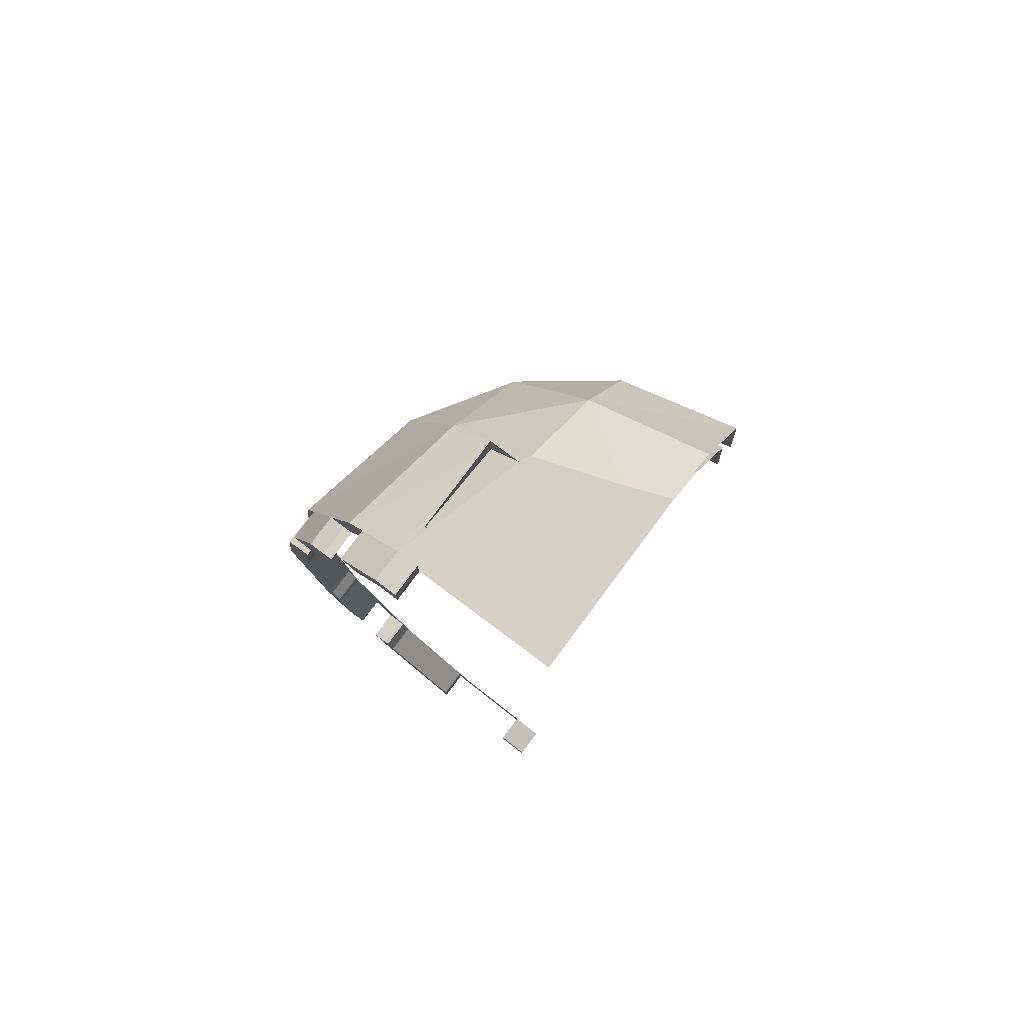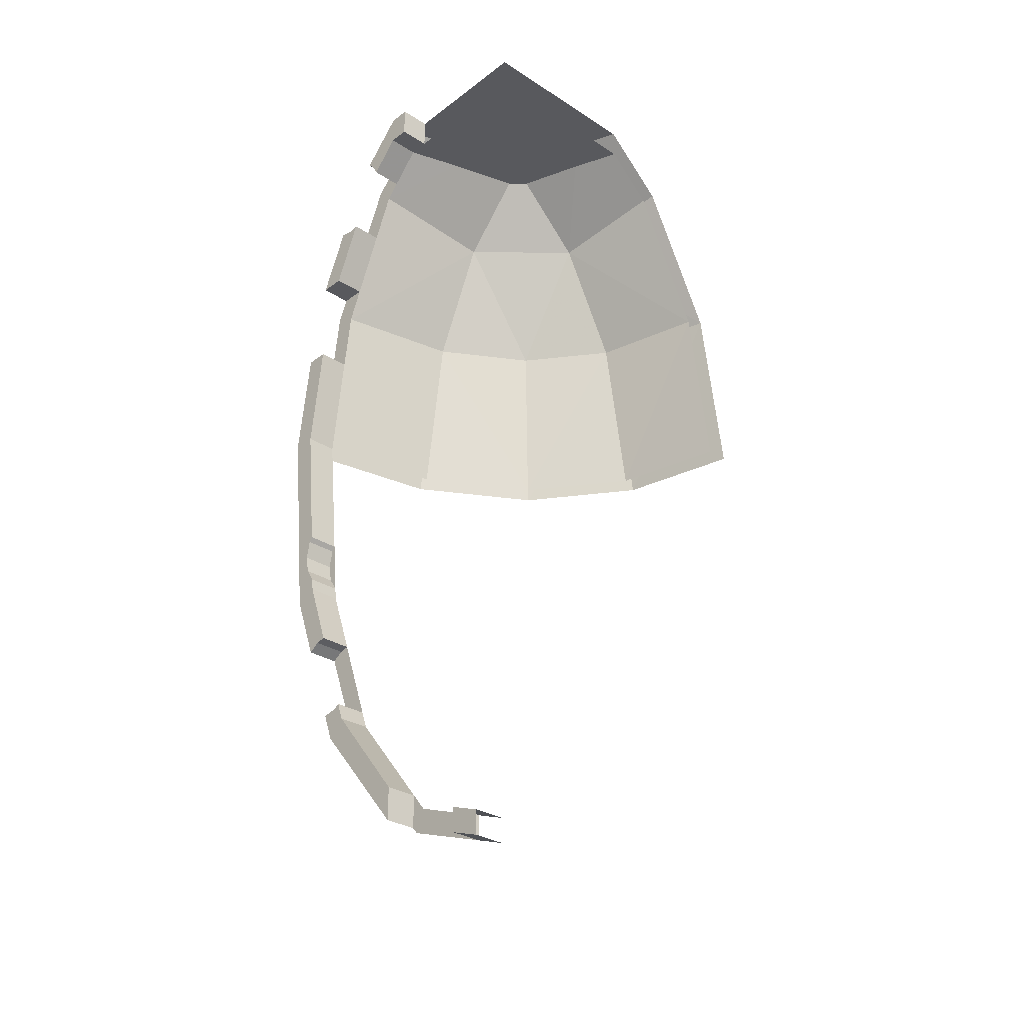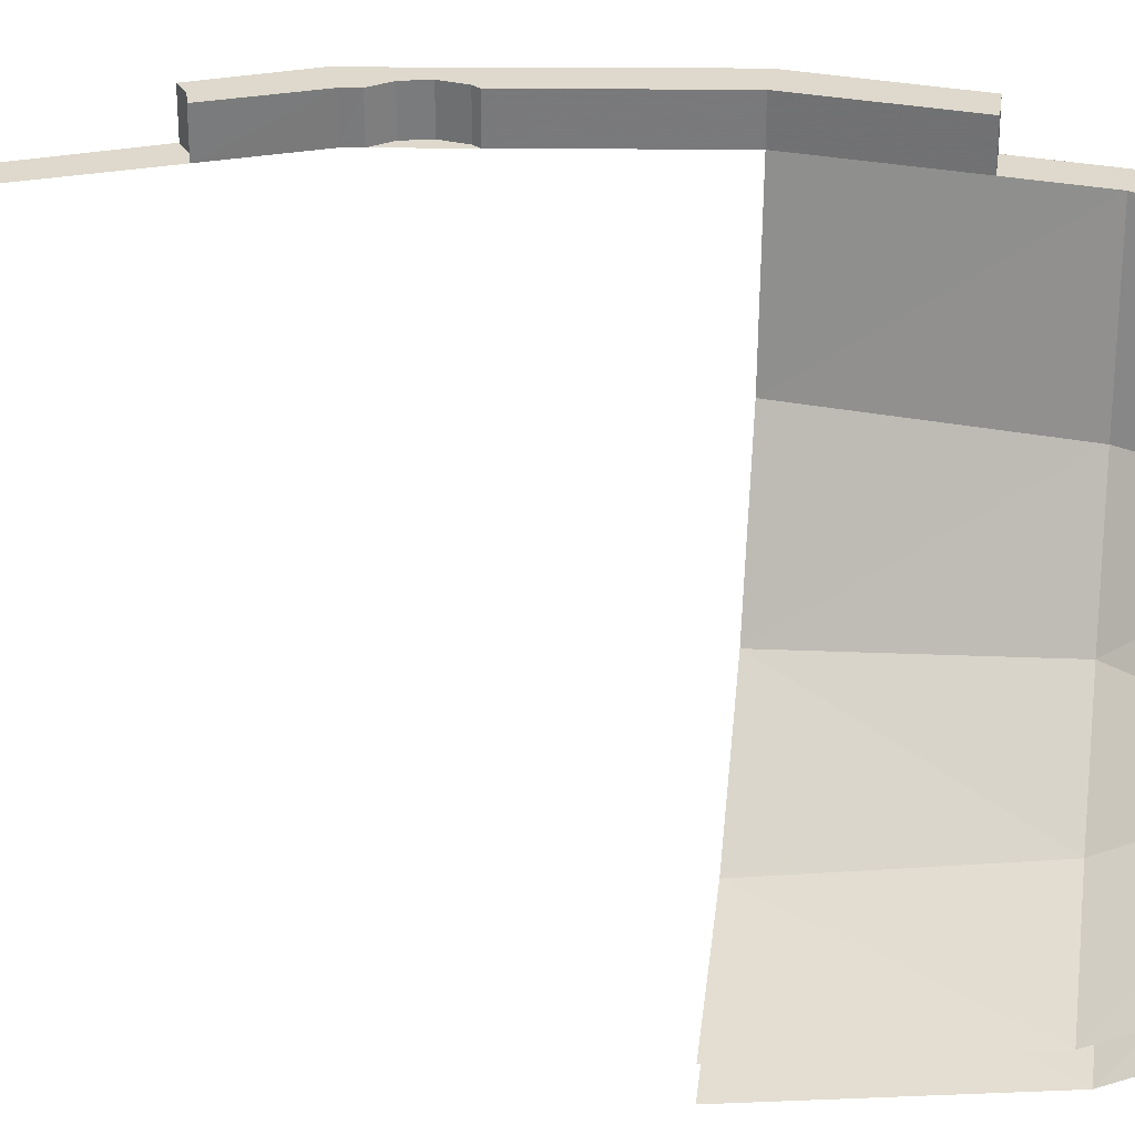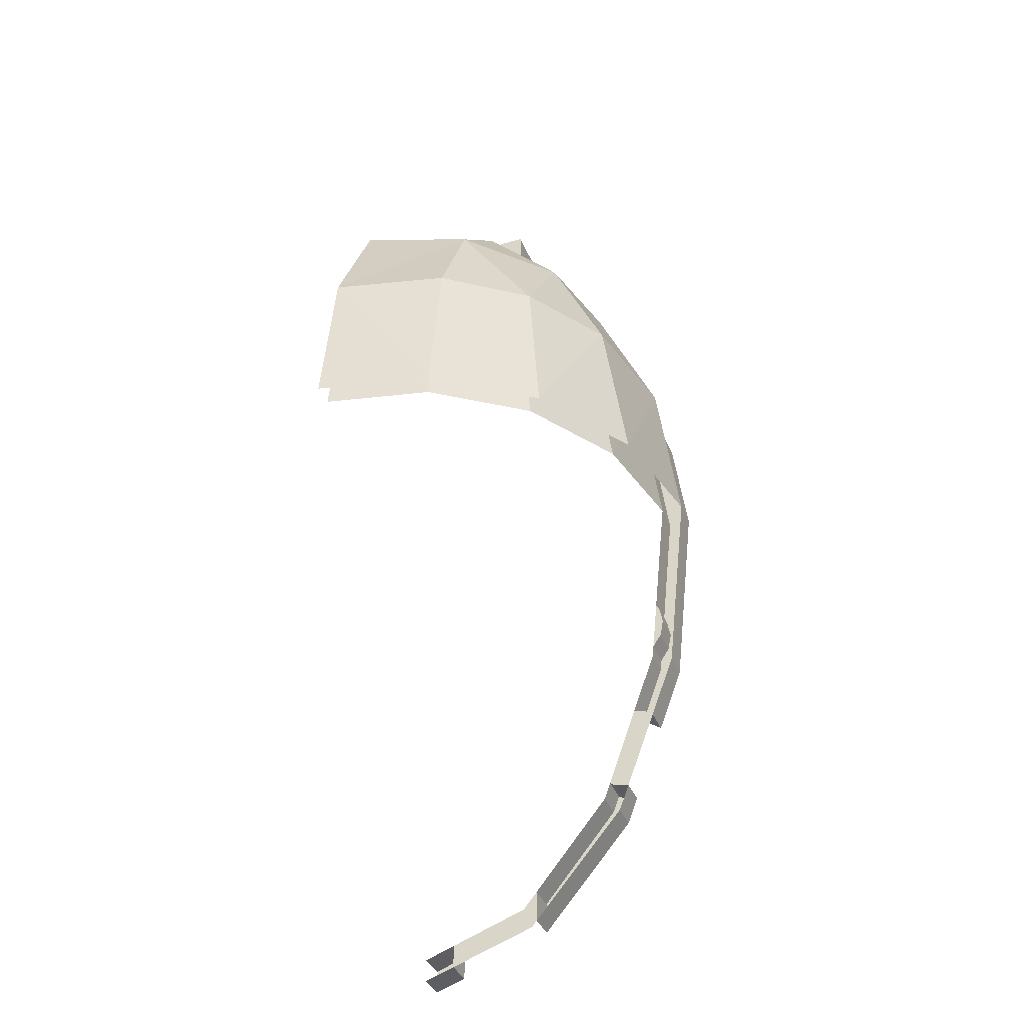
<metadata>
{"format":"obj","ext":"obj","renderer":"f3d","projection":"perspective","resolution":1024,"background":"white","views":[{"elev":79.4,"azim":-143.3,"up":"+Z"},{"elev":-30.2,"azim":-132.8,"up":"+Z"},{"elev":32.0,"azim":-83.1,"up":"+Y"},{"elev":-37.7,"azim":20.7,"up":"+Z"}]}
</metadata>
<code>
v 0.2 0.5 -6.278
v 0.2 0.5 -6.431
v 0.7654 0.5 -6.234
v 0.708 0.5 -6.095
v 0.2 0.7 -6.431
v 0.2 0.7 -6.278
v 0 0.7 -6.35
v 0 0.7 -6.5
v 0.8 0.7 -5.984
v 0.8 0.7 -6.193
v 1.414 0.7 -5.475
v 1.308 0.7 -5.369
v 0.708 0.5 -6.095
v 0.7654 0.5 -6.234
v 0.8 0.5 -6.193
v 0.8 0.5 -5.984
v 1.684 0.7 -4.769
v 1.848 0.7 -4.34
v 1.709 0.7 -4.282
v 1.615 0.7 -4.723
v 1.551 0.7 -4.71
v 1.615 0.7 -4.723
v 1.709 0.7 -4.282
v 1.351 0.7 -5.254
v 1.308 0.7 -5.369
v 1.414 0.7 -5.475
v 1.385 0.7 -5.277
v 1.482 0.7 -5.296
v 1.385 0.7 -5.277
v 1.414 0.7 -5.475
v 1.684 0.5 -4.769
v 1.615 0.5 -4.723
v 1.551 0.5 -4.71
v 1.351 0.5 -5.254
v 1.351 0.5 -5.254
v 1.385 0.5 -5.277
v 1.482 0.5 -5.296
v 1.684 0.5 -4.769
v 2 0.7 -3
v 1.8 0.7 -4
v 1.848 0.7 -4.34
v 2 0.7 -3
v 1.85 0.7 -3
v 1.756 0.7 -3.854
v 1.777 0.7 -3.885
v 1.8 0.7 -4
v 2 0.7 -3
v 1.777 0.7 -3.885
v 1.8 0.7 -4
v 1.777 0.7 -4.115
v 1.848 0.7 -4.34
v 1.777 0.7 -4.115
v 1.718 0.7 -4.204
v 1.709 0.7 -4.282
v 1.848 0.7 -4.34
v 1.718 0.5 -4.204
v 1.777 0.5 -4.115
v 1.8 0.5 -4
v 1.777 0.5 -3.885
v 1.756 0.5 -3.854
v 1.718 0.5 -4.204
v 1.777 0.5 -3.885
v 1.76 0.5 -2.3
v 1.907 0.5 -2.3
v 1.848 0.5 -1.852
v 1.709 0.5 -1.909
v 1.907 0.7 -2.3
v 1.76 0.7 -2.3
v 1.85 0.7 -3
v 2 0.7 -3
v 1.5 0.5 -1.3
v 1.593 0.5 -1.282
v 1.414 0.5 -0.8785
v 1.308 0.5 -0.9845
v 1.44 0.5 -1.288
v 1.5 0.5 -1.3
v 1.308 0.5 -0.9845
v 1.78 0.5 -1.7
v 1.619 0.5 -1.7
v 1.709 0.5 -1.909
v 1.848 0.5 -1.852
v 1.619 0.7 -1.7
v 1.78 0.7 -1.7
v 1.593 0.7 -1.282
v 1.5 0.7 -1.3
v 1.44 0.7 -1.288
v 1.619 0.7 -1.7
v 1.5 0.7 -1.3
v 1.308 0.5 -0.9845
v 1.414 0.5 -0.8785
v 1.31 0.5 -0.7735
v 1.288 0.5 -0.788
v 1.288 0.5 -0.788
v 1.223 0.5 -0.885
v 1.221 0.5 -0.895
v 1.308 0.5 -0.9845
v 1.709 0.7 -4.282
v 1.709 0.5 -4.282
v 1.551 0.5 -4.71
v 1.551 0.7 -4.71
v 1.551 0.7 -4.71
v 1.551 0.5 -4.71
v 1.615 0.5 -4.723
v 1.615 0.7 -4.723
v 1.615 0.7 -4.723
v 1.615 0.5 -4.723
v 1.684 0.5 -4.769
v 1.684 0.7 -4.769
v 1.684 0.7 -4.769
v 1.684 0.5 -4.769
v 1.848 0.5 -4.339
v 1.848 0.7 -4.34
v 1.848 0.7 -4.34
v 1.848 0.5 -4.339
v 2 0.5 -3
v 2 0.7 -3
v 2 0.7 -3
v 2 0.5 -3
v 1.907 0.5 -2.3
v 1.907 0.7 -2.3
v 1.907 0.7 -2.3
v 1.907 0.5 -2.3
v 1.76 0.5 -2.3
v 1.76 0.7 -2.3
v 1.76 0.7 -2.3
v 1.76 0.5 -2.3
v 1.85 0.5 -3
v 1.85 0.7 -3
v 1.85 0.7 -3
v 1.85 0.5 -3
v 1.756 0.5 -3.854
v 1.756 0.7 -3.854
v 1.756 0.7 -3.854
v 1.756 0.5 -3.854
v 1.777 0.5 -3.885
v 1.777 0.7 -3.885
v 1.777 0.7 -3.885
v 1.777 0.5 -3.885
v 1.8 0.5 -4
v 1.8 0.7 -4
v 1.8 0.7 -4
v 1.8 0.5 -4
v 1.777 0.5 -4.115
v 1.777 0.7 -4.115
v 1.777 0.7 -4.115
v 1.777 0.5 -4.115
v 1.718 0.5 -4.204
v 1.718 0.7 -4.204
v 1.718 0.7 -4.204
v 1.718 0.5 -4.204
v 1.709 0.5 -4.282
v 1.709 0.7 -4.282
v 1.308 0.7 -5.369
v 1.308 0.5 -5.369
v 0.8 0.5 -5.984
v 0.8 0.7 -5.984
v 0.8 0.7 -5.984
v 0.8 0.5 -5.984
v 0.8 0.5 -6.193
v 0.8 0.7 -6.193
v 0.8 0.7 -6.193
v 0.8 0.5 -6.193
v 1.414 0.5 -5.475
v 1.414 0.7 -5.475
v 1.414 0.7 -5.475
v 1.414 0.5 -5.475
v 1.482 0.5 -5.296
v 1.482 0.7 -5.296
v 1.482 0.7 -5.296
v 1.482 0.5 -5.296
v 1.385 0.5 -5.277
v 1.385 0.7 -5.277
v 1.385 0.7 -5.277
v 1.385 0.5 -5.277
v 1.351 0.5 -5.254
v 1.351 0.7 -5.254
v 1.351 0.7 -5.254
v 1.351 0.5 -5.254
v 1.308 0.5 -5.369
v 1.308 0.7 -5.369
v 0 0.7 -6.5
v 0 0.5 -6.5
v 0.2 0.5 -6.431
v 0.2 0.7 -6.431
v 0.2 0.7 -6.431
v 0.2 0.5 -6.431
v 0.2 0.5 -6.278
v 0.2 0.7 -6.278
v 0.2 0.7 -6.278
v 0.2 0.5 -6.278
v 0 0.5 -6.35
v 0 0.7 -6.35
v 1.619 0.7 -1.7
v 1.619 0.5 -1.7
v 1.78 0.5 -1.7
v 1.78 0.7 -1.7
v 1.78 0.7 -1.7
v 1.78 0.5 -1.7
v 1.593 0.5 -1.282
v 1.593 0.7 -1.282
v 1.593 0.7 -1.282
v 1.593 0.5 -1.282
v 1.5 0.5 -1.3
v 1.5 0.7 -1.3
v 1.5 0.7 -1.3
v 1.5 0.5 -1.3
v 1.44 0.5 -1.288
v 1.44 0.7 -1.288
v 1.44 0.7 -1.288
v 1.44 0.5 -1.288
v 1.619 0.5 -1.7
v 1.619 0.7 -1.7
v 0.9 0.7 -0.7
v 1.032 0.7 -0.7
v 1.036 0.7 -0.5
v 0.9 0.7 -0.5
v 1.288 0.7 -0.788
v 1.036 0.7 -0.5
v 1.032 0.7 -0.7
v 1.223 0.7 -0.885
v 1.036 0.7 -0.5
v 1.288 0.7 -0.788
v 1.31 0.7 -0.7735
v 1.221 0.7 -0.895
v 1.223 0.7 -0.885
v 1.032 0.7 -0.7
v 1.223 0.7 -0.885
v 1.223 0.5 -0.885
v 1.288 0.5 -0.788
v 1.288 0.7 -0.788
v 1.223 0.7 -0.885
v 1.221 0.7 -0.895
v 1.221 0.5 -0.895
v 1.223 0.5 -0.885
v 1.221 0.7 -0.895
v 1.032 0.7 -0.7
v 1.032 0.5 -0.7
v 1.221 0.5 -0.895
v 1.032 0.7 -0.7
v 0.9 0.7 -0.7
v 0.9 0.5 -0.7
v 1.032 0.5 -0.7
v 0.9 0.7 -0.7
v 0.9 0.7 -0.5
v 0.9 0.5 -0.5
v 0.9 0.5 -0.7
v 0.9 0.7 -0.5
v 1.036 0.7 -0.5
v 1.036 0.5 -0.5
v 0.9 0.5 -0.5
v 1.036 0.7 -0.5
v 1.31 0.7 -0.7735
v 1.31 0.5 -0.7735
v 1.036 0.5 -0.5
v 1.31 0.7 -0.7735
v 1.288 0.7 -0.788
v 1.288 0.5 -0.788
v 1.31 0.5 -0.7735
v 0.708 -1.224 -1.909
v 0 -1.394 -1.909
v 0.708 -1.394 -3
v 0.708 -1.394 -3
v 0 -1.394 -1.909
v 0 -1.55 -3
v 1.208 -0.8395 -1.909
v 0.708 -1.224 -1.909
v 1.308 -0.9496 -3
v 1.308 -0.9496 -3
v 0.708 -1.224 -1.909
v 0.708 -1.394 -3
v 1.556 -0.2845 -1.909
v 1.208 -0.8395 -1.909
v 1.308 -0.9496 -3
v 1.709 -0.2846 -3
v 1.556 -0.2845 -1.909
v 1.308 -0.9496 -3
v 1.709 0.5 -1.909
v 1.556 -0.2845 -1.909
v 1.709 -0.2846 -3
v 1.85 0.5 -3
v 1.709 0.5 -1.909
v 1.709 -0.2846 -3
v 0.708 -0.8395 -1.138
v 0 -0.9495 -0.985
v 0 -1.394 -1.909
v 0.708 -1.224 -1.909
v 0.708 -0.8395 -1.138
v 0 -1.394 -1.909
v 0.708 -1.224 -1.909
v 1.208 -0.8395 -1.909
v 0.708 -0.8395 -1.138
v 1.208 -0.8395 -1.909
v 1.208 -0.2845 -1.138
v 0.708 -0.8395 -1.138
v 1.208 -0.8395 -1.909
v 1.556 -0.2845 -1.909
v 1.208 -0.2845 -1.138
v 1.208 -0.2845 -1.138
v 1.556 -0.2845 -1.909
v 1.709 0.5 -1.909
v 1.308 0.5 -0.985
v 1.208 -0.2845 -1.138
v 1.709 0.5 -1.909
v 0 -0.643 -0.7
v 0 -0.9495 -0.985
v 0.708 -0.8395 -1.138
v 0.306 -0.524 -0.7
v 0.708 -0.8395 -1.138
v 0.708 -0.3845 -0.7
v 0.306 -0.524 -0.7
v 0.708 -0.3845 -0.7
v 0.708 -0.8395 -1.138
v 1.208 -0.2845 -1.138
v 0.7985 -0.2845 -0.7
v 1.308 0.5 -0.985
v 1.032 0.5 -0.7
v 0.924 0.161 -0.7
v 1.208 -0.2845 -1.138
v 0.924 0.161 -0.7
v 0.7985 -0.2845 -0.7
v 1.208 -0.2845 -1.138
v 0 -0.643 -0.7
v 0.306 -0.524 -0.7
v 0.306 0.5 -0.7
v 0 0.5 -0.7
v 0.306 -0.524 -0.7
v 0.708 -0.3845 -0.7
v 0.708 0.5 -0.7
v 0.306 0.5 -0.7
v 0.708 -0.3845 -0.7
v 0.7985 -0.2845 -0.7
v 0.7985 0.5 -0.7
v 0.708 0.5 -0.7
v 0.7985 -0.2845 -0.7
v 0.924 0.161 -0.7
v 0.924 0.5 -0.7
v 0.7985 0.5 -0.7
v 1.032 0.5 -0.7
v 0.924 0.5 -0.7
v 0.924 0.161 -0.7
v 0.7655 -1.35 -1.852
v 0.7654 -1.533 -3
v 0 -1.532 -1.852
v 0.7654 -1.533 -3
v 0 -1.7 -3
v 0 -1.532 -1.852
v 1.306 -0.9375 -1.852
v 1.414 -1.056 -3
v 0.7655 -1.35 -1.852
v 1.414 -1.056 -3
v 0.7654 -1.533 -3
v 0.7655 -1.35 -1.852
v 1.682 -0.342 -1.852
v 1.414 -1.056 -3
v 1.306 -0.9375 -1.852
v 1.848 -0.3419 -3
v 1.414 -1.056 -3
v 1.682 -0.342 -1.852
v 1.848 0.5 -1.852
v 1.848 -0.3419 -3
v 1.682 -0.342 -1.852
v 2 0.5 -3
v 1.848 -0.3419 -3
v 1.848 0.5 -1.852
v 0.7655 -0.9375 -1.04
v 0 -1.532 -1.852
v 0 -1.056 -0.8785
v 0.7655 -1.35 -1.852
v 0 -1.532 -1.852
v 0.7655 -0.9375 -1.04
v 0.7655 -1.35 -1.852
v 0.7655 -0.9375 -1.04
v 1.306 -0.9375 -1.852
v 1.306 -0.9375 -1.852
v 0.7655 -0.9375 -1.04
v 1.306 -0.342 -1.04
v 1.306 -0.9375 -1.852
v 1.306 -0.342 -1.04
v 1.682 -0.342 -1.852
v 1.306 -0.342 -1.04
v 1.848 0.5 -1.852
v 1.682 -0.342 -1.852
v 1.414 0.5 -0.8785
v 1.848 0.5 -1.852
v 1.306 -0.342 -1.04
v 0 -0.64 -0.5
v 0.256 -0.541 -0.5
v 0.7655 -0.9375 -1.04
v 0 -1.056 -0.8785
v 0.7655 -0.9375 -1.04
v 0.256 -0.541 -0.5
v 0.7655 -0.366 -0.5
v 0.7655 -0.366 -0.5
v 0.787 -0.342 -0.5
v 1.306 -0.342 -1.04
v 0.7655 -0.9375 -1.04
v 1.414 0.5 -0.8785
v 1 -0.3 -0.709
v 1.036 0.5 -0.5
v 1.306 -0.342 -1.04
v 1 -0.3 -0.709
v 1.414 0.5 -0.8785
v 0.8 -0.2975 -0.5
v 0.8 -0.3 -0.501
v 0.787 -0.342 -0.5
v 1.306 -0.342 -1.04
v 0.787 -0.342 -0.5
v 0.8 -0.3 -0.501
v 1 -0.3 -0.709
v 1 -0.3 -0.709
v 1 0.135 -0.58
v 1.036 0.5 -0.5
v 1 0.135 -0.58
v 1 0.3 -0.5275
v 1.036 0.5 -0.5
v 0.9465 0.218 -0.5
v 1.036 0.5 -0.5
v 1 0.3 -0.5275
v 0.8005 -0.2955 -0.5
v 0.898 0.0475 -0.5
v 1 -0.3 -0.709
v 0.8005 -0.2955 -0.5
v 1 -0.3 -0.709
v 0.8005 -0.3 -0.5015
v 0.898 0.0475 -0.5
v 0.9465 0.218 -0.5
v 1 0.135 -0.58
v 1 -0.3 -0.709
v 1 0.135 -0.58
v 0.9465 0.218 -0.5
v 1 0.3 -0.5275
v 0.8 -0.2975 -0.5
v 0.8005 -0.2955 -0.5
v 0.8005 -0.3 -0.5015
v 0.8 -0.2975 -0.5
v 0.8005 -0.3 -0.5015
v 0.8 -0.3 -0.501
v 0.9728 0.3 -0.5
v 1 0.3 -0.5275
v 1 0.3 -0.5
v 0 0.5 -0.5
v 1.036 0.5 -0.5
v 0.256 -0.541 -0.5
v 0 -0.64 -0.5
v 0.256 -0.541 -0.5
v 0.9465 0.218 -0.5
v 0.787 -0.342 -0.5
v 0.7655 -0.366 -0.5
v 0.256 -0.541 -0.5
v 1.036 0.5 -0.5
v 0.9465 0.218 -0.5
v 1 -0.3 -0.709
v 0.8 -0.3 -0.501
v 0.8 -0.3 -0.5
v 1 -0.3 -0.5
v 1 -0.3 -0.5
v 1 0.3 -0.5
v 1 0.3 -0.5275
v 1 0.135 -0.58
v 1 -0.3 -0.709
v 1 -0.3 -0.5
v 1 0.135 -0.58
g mesh7399466
f 1 3 2
f 3 1 4
f 5 7 6
f 7 5 8
f 9 11 10
f 11 9 12
f 13 15 14
f 15 13 16
f 17 19 18
f 19 17 20
f 21 23 22
f 24 26 25
f 26 24 27
f 28 30 29
f 31 33 32
f 33 31 34
f 35 37 36
f 37 35 38
f 39 41 40
f 42 44 43
f 44 42 45
f 46 48 47
f 49 51 50
f 52 54 53
f 54 52 55
f 56 58 57
f 58 56 59
f 60 62 61
f 63 65 64
f 65 63 66
f 67 69 68
f 69 67 70
f 71 73 72
f 73 71 74
f 75 77 76
f 78 80 79
f 80 78 81
f 82 84 83
f 84 82 85
f 86 88 87
f 89 91 90
f 91 89 92
f 93 95 94
f 95 93 96
f 97 99 98
f 99 97 100
f 101 103 102
f 103 101 104
f 105 107 106
f 107 105 108
f 109 111 110
f 111 109 112
f 113 115 114
f 115 113 116
f 117 119 118
f 119 117 120
f 121 123 122
f 123 121 124
f 125 127 126
f 127 125 128
f 129 131 130
f 131 129 132
f 133 135 134
f 135 133 136
f 137 139 138
f 139 137 140
f 141 143 142
f 143 141 144
f 145 147 146
f 147 145 148
f 149 151 150
f 151 149 152
f 153 155 154
f 155 153 156
f 157 159 158
f 159 157 160
f 161 163 162
f 163 161 164
f 165 167 166
f 167 165 168
f 169 171 170
f 171 169 172
f 173 175 174
f 175 173 176
f 177 179 178
f 179 177 180
f 181 183 182
f 183 181 184
f 185 187 186
f 187 185 188
f 189 191 190
f 191 189 192
f 193 195 194
f 195 193 196
f 197 199 198
f 199 197 200
f 201 203 202
f 203 201 204
f 205 207 206
f 207 205 208
f 209 211 210
f 211 209 212
f 213 215 214
f 215 213 216
f 217 219 218
f 219 217 220
f 221 223 222
f 224 226 225
f 227 229 228
f 229 227 230
f 231 233 232
f 233 231 234
f 235 237 236
f 237 235 238
f 239 241 240
f 241 239 242
f 243 245 244
f 245 243 246
f 247 249 248
f 249 247 250
f 251 253 252
f 253 251 254
f 255 257 256
f 257 255 258
f 259 261 260
f 262 264 263
f 265 267 266
f 268 270 269
f 271 273 272
f 274 276 275
f 277 279 278
f 280 282 281
f 283 285 284
f 286 288 287
f 289 291 290
f 292 294 293
f 295 297 296
f 298 300 299
f 301 303 302
f 304 306 305
f 306 304 307
f 308 310 309
f 311 313 312
f 313 311 314
f 315 317 316
f 317 315 318
f 319 321 320
f 322 324 323
f 324 322 325
f 326 328 327
f 328 326 329
f 330 332 331
f 332 330 333
f 334 336 335
f 336 334 337
f 338 340 339
f 341 343 342
f 344 346 345
f 347 349 348
f 350 352 351
f 353 355 354
f 356 358 357
f 359 361 360
f 362 364 363
f 365 367 366
f 368 370 369
f 371 373 372
f 374 376 375
f 377 379 378
f 380 382 381
f 383 385 384
f 386 388 387
f 388 386 389
f 390 392 391
f 393 395 394
f 395 393 396
f 397 399 398
f 400 402 401
f 403 405 404
f 406 408 407
f 408 406 409
f 410 412 411
f 413 415 414
f 416 418 417
f 419 421 420
f 422 424 423
f 425 427 426
f 427 425 428
f 429 431 430
f 432 434 433
f 435 437 436
f 438 440 439
f 441 443 442
f 443 441 444
f 445 447 446
f 447 445 448
f 449 451 450
f 452 454 453
f 454 452 455
f 456 458 457
f 458 456 459
f 460 462 461

</code>
